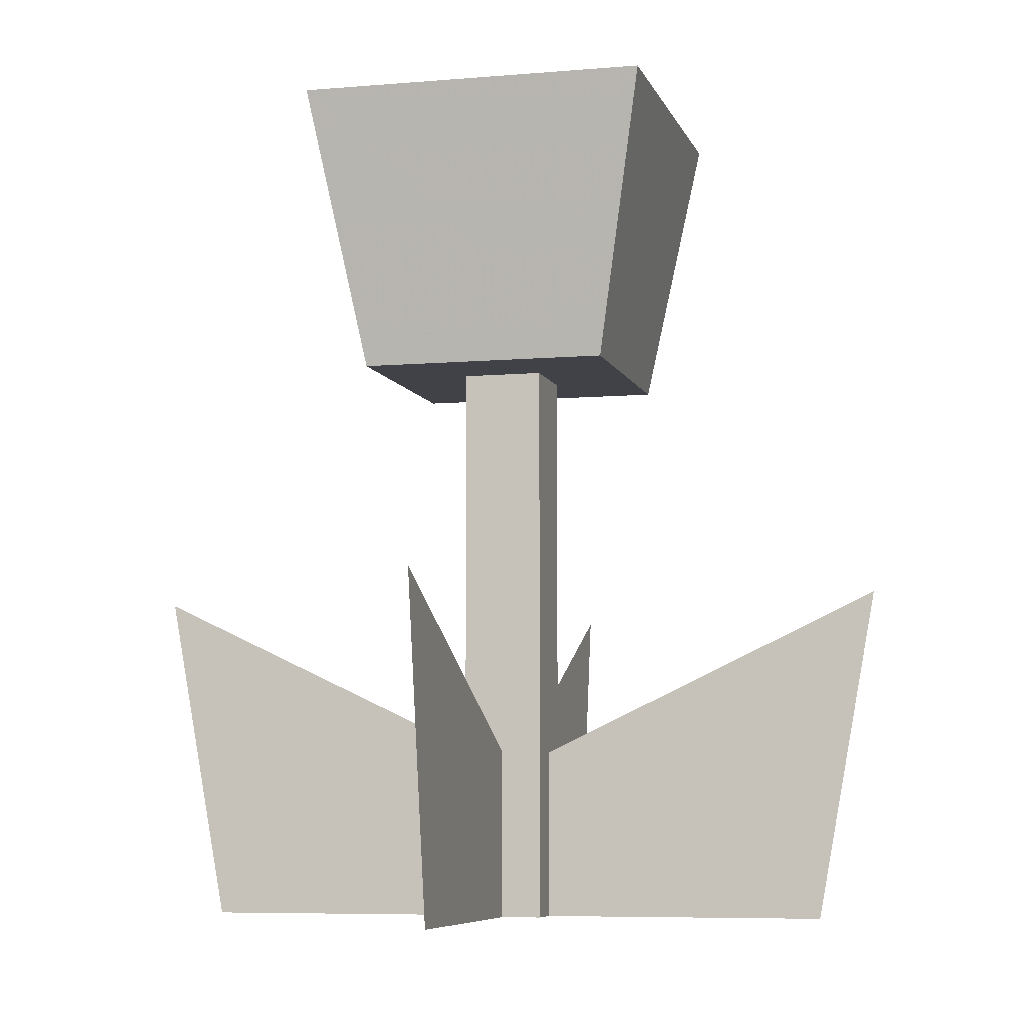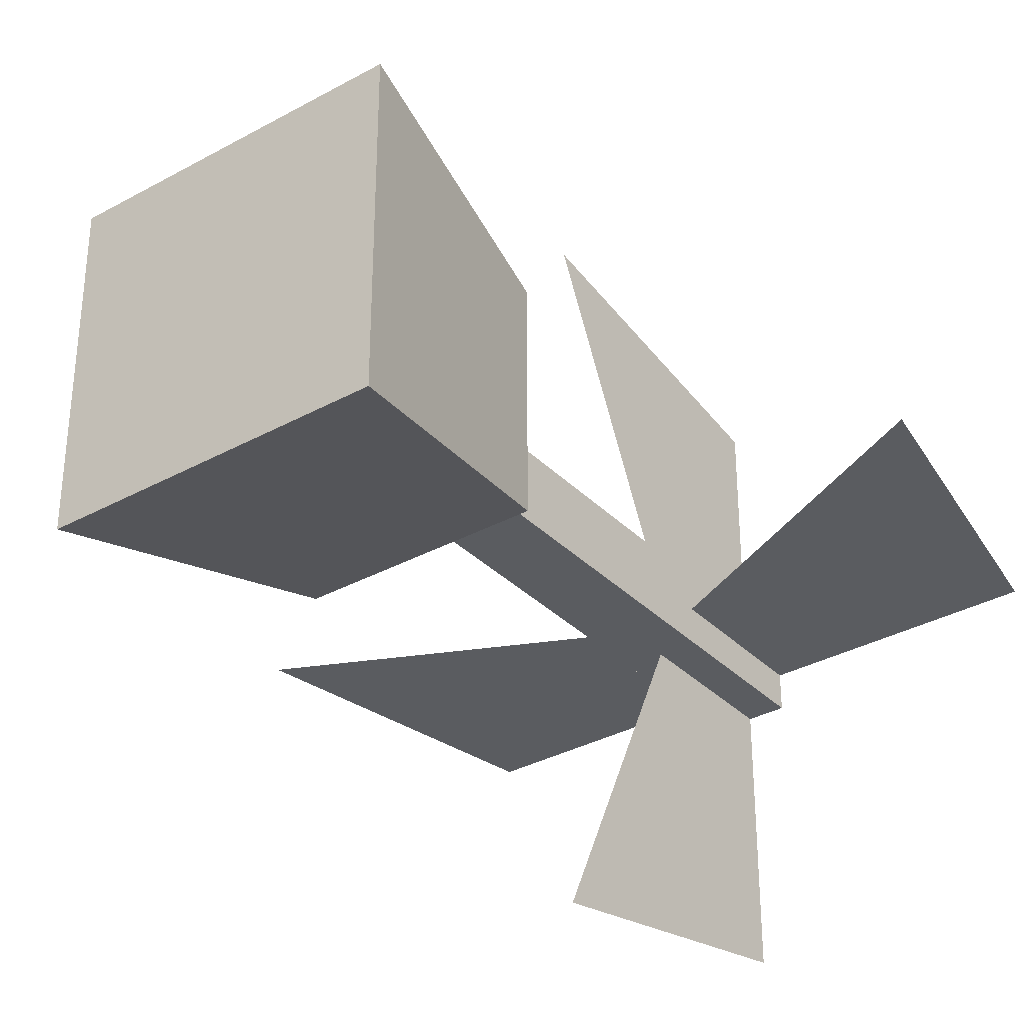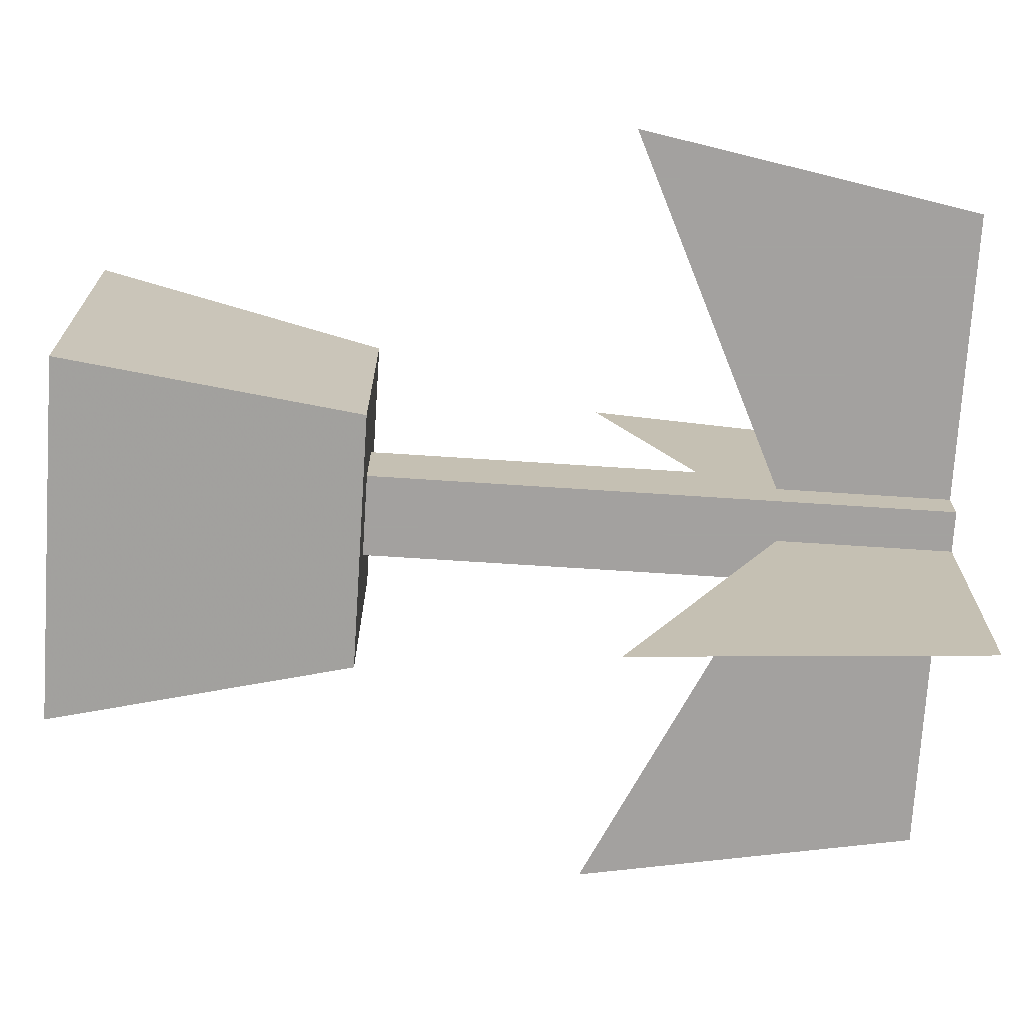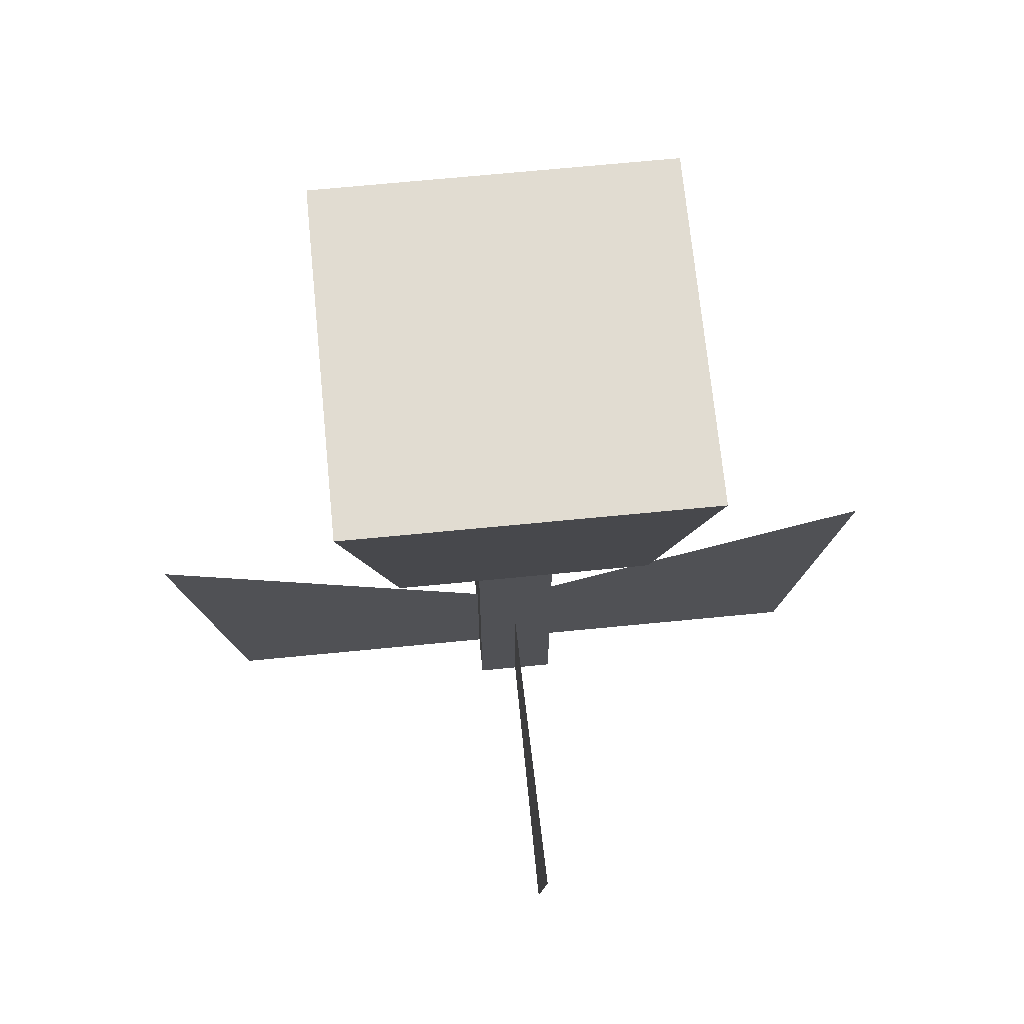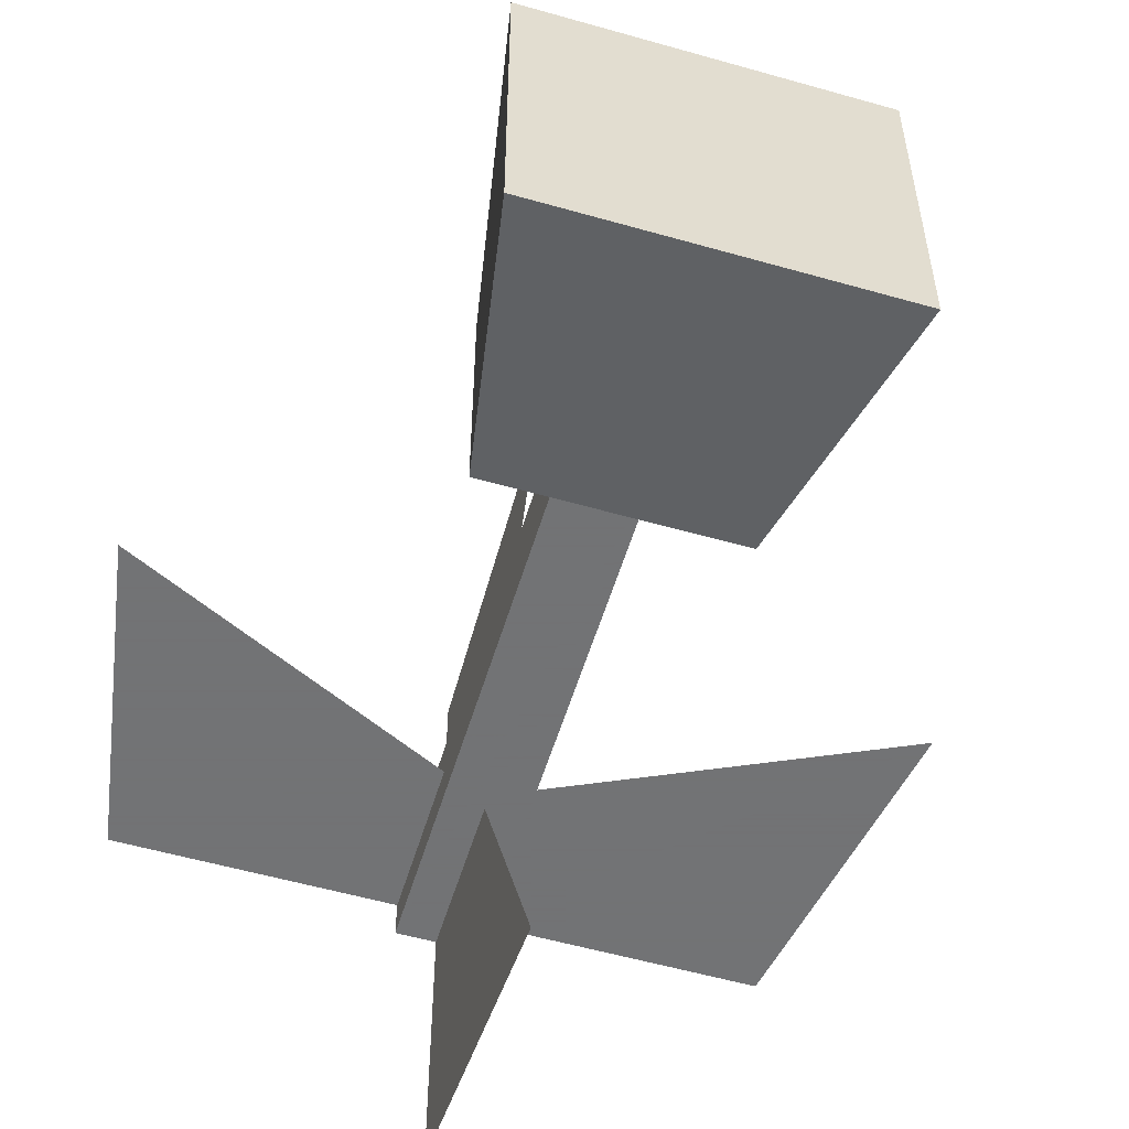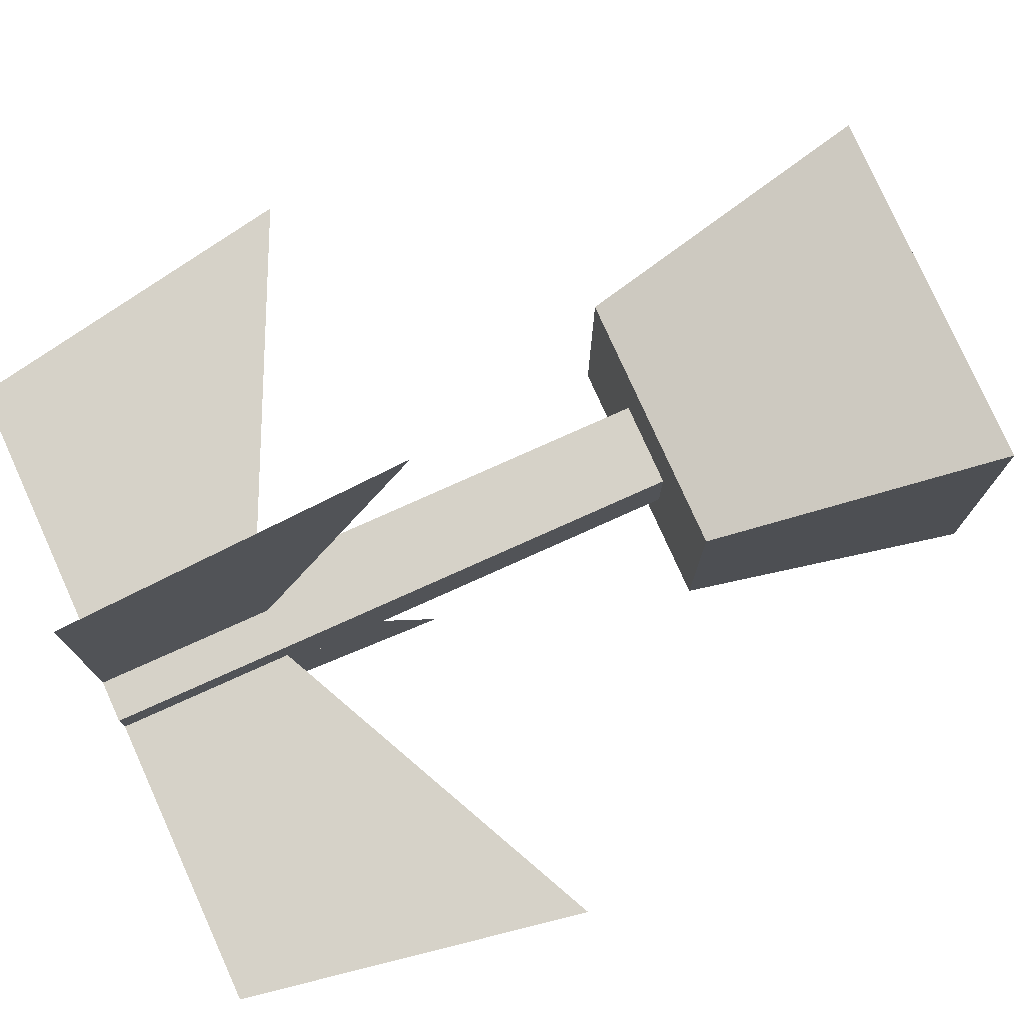
<metadata>
{"format":"obj","ext":"obj","renderer":"f3d","projection":"perspective","resolution":1024,"background":"white","views":[{"elev":-6.8,"azim":-75.6,"up":"+Y"},{"elev":-33.7,"azim":-143.1,"up":"+Z"},{"elev":-72.3,"azim":-93.7,"up":"+Z"},{"elev":69.0,"azim":84.4,"up":"+Y"},{"elev":-55.7,"azim":163.3,"up":"+Z"},{"elev":77.7,"azim":65.8,"up":"+Z"}]}
</metadata>
<code>
v 0.5471 0 0.5
v 0.5471 0.6667 0.5471
v 0.5471 0 0.5471
v 0.5471 0.6667 0.453
v 0.5 0 0.5471
v 0.453 0 0.5471
v 0.5 0 0.453
v 0.453 0 0.5
v 0.453 0 0.453
v 0.453 0.6667 0.453
v 0.453 0.6667 0.5471
v 0.6458 0.6667 0.6458
v 0.3542 0.6667 0.6458
v 0.6458 0.6667 0.3542
v 0.3542 0.6667 0.3542
v 0.2944 1 0.2944
v 0.7056 1 0.2944
v 0.7056 1 0.7056
v 0.2944 1 0.7056
v 0.5471 0 0.453
v 0.5471 0.1996 0.5
v 0.8796 0 0.5
v 0.9499 0.3905 0.5
v 0.5 0 0.1204
v 0.5 0.1996 0.453
v 0.5 0.3905 0.05007
v 0.5 0 0.8796
v 0.5 0.1996 0.5471
v 0.5 0.3905 0.9499
v 0.05007 0.3905 0.5
v 0.1204 0 0.5
v 0.453 0.1996 0.5
g Mesh1 Flower_Tall_Yellow Model
f 1 2 3
f 2 1 4
f 3 2 1
f 2 5 3
f 5 2 6
f 3 5 2
f 5 7 3
f 6 7 5
f 8 7 6
f 7 8 9
f 9 8 7
f 8 10 9
f 6 10 8
f 10 6 11
f 11 6 10
f 6 2 11
f 6 2 5
f 11 2 6
f 12 11 2
f 13 11 12
f 11 13 10
f 12 11 13
f 2 11 12
f 12 2 14
f 14 2 12
f 4 14 2
f 10 14 4
f 10 15 14
f 15 10 13
f 13 10 15
f 10 13 11
f 14 15 10
f 16 14 15
f 14 16 17
f 15 14 16
f 17 16 14
f 16 18 17
f 18 16 19
f 19 16 18
f 16 13 19
f 13 16 15
f 19 13 16
f 13 18 19
f 18 13 12
f 12 13 18
f 19 18 13
f 12 17 18
f 17 12 14
f 18 17 12
f 17 18 16
f 14 12 17
f 15 16 13
f 4 14 10
f 2 14 4
f 4 1 2
f 4 1 20
f 20 1 4
f 3 20 1
f 3 7 20
f 3 7 5
f 20 7 3
f 7 10 20
f 10 7 9
f 9 7 10
f 20 10 7
f 20 10 4
f 4 10 20
f 9 10 8
f 8 10 6
f 6 7 8
f 5 7 6
f 1 20 3
g Mesh2 Flower_Tall_Yellow Model
f 21 22 1
f 22 21 23
f 1 22 21
f 23 21 22
g Mesh3 Flower_Tall_Yellow Model
f 24 25 7
f 25 24 26
f 7 25 24
f 26 24 25
g Mesh4 Flower_Tall_Yellow Model
f 27 28 29
f 28 27 5
f 29 28 27
f 5 27 28
g Mesh5 Flower_Tall_Yellow Model
f 30 8 31
f 8 30 32
f 31 8 30
f 32 30 8

</code>
